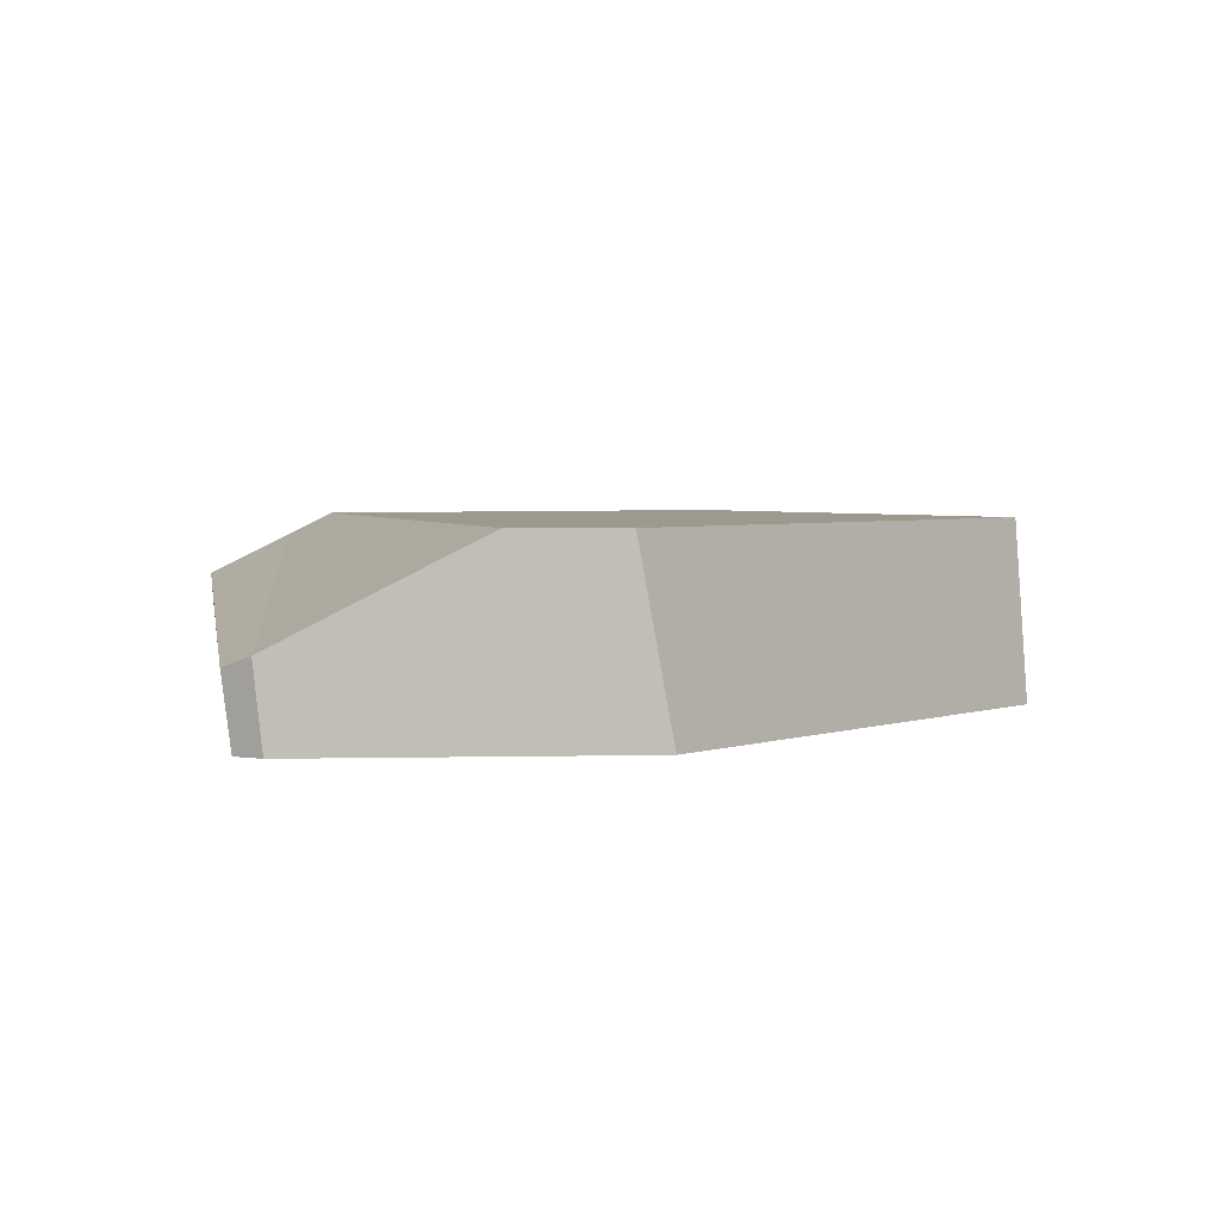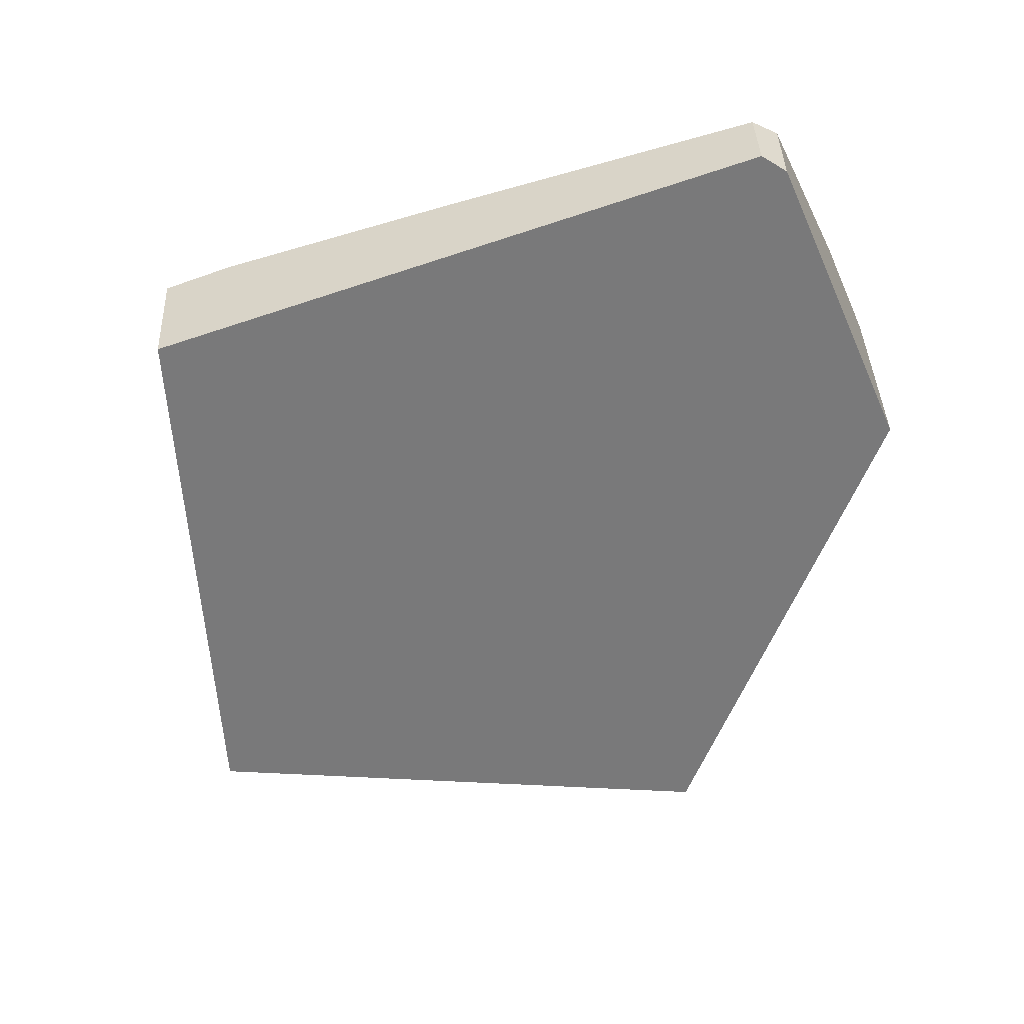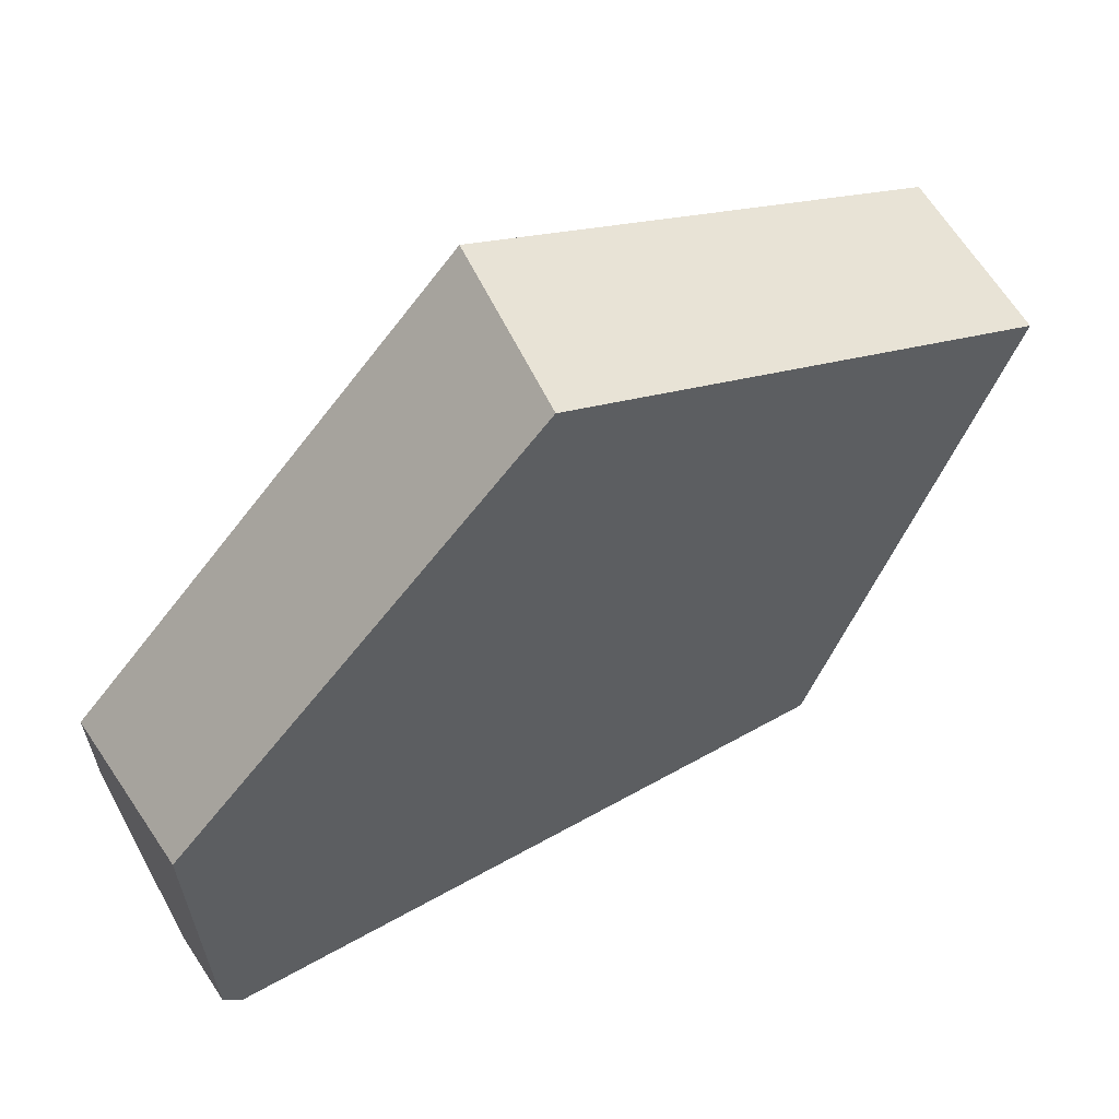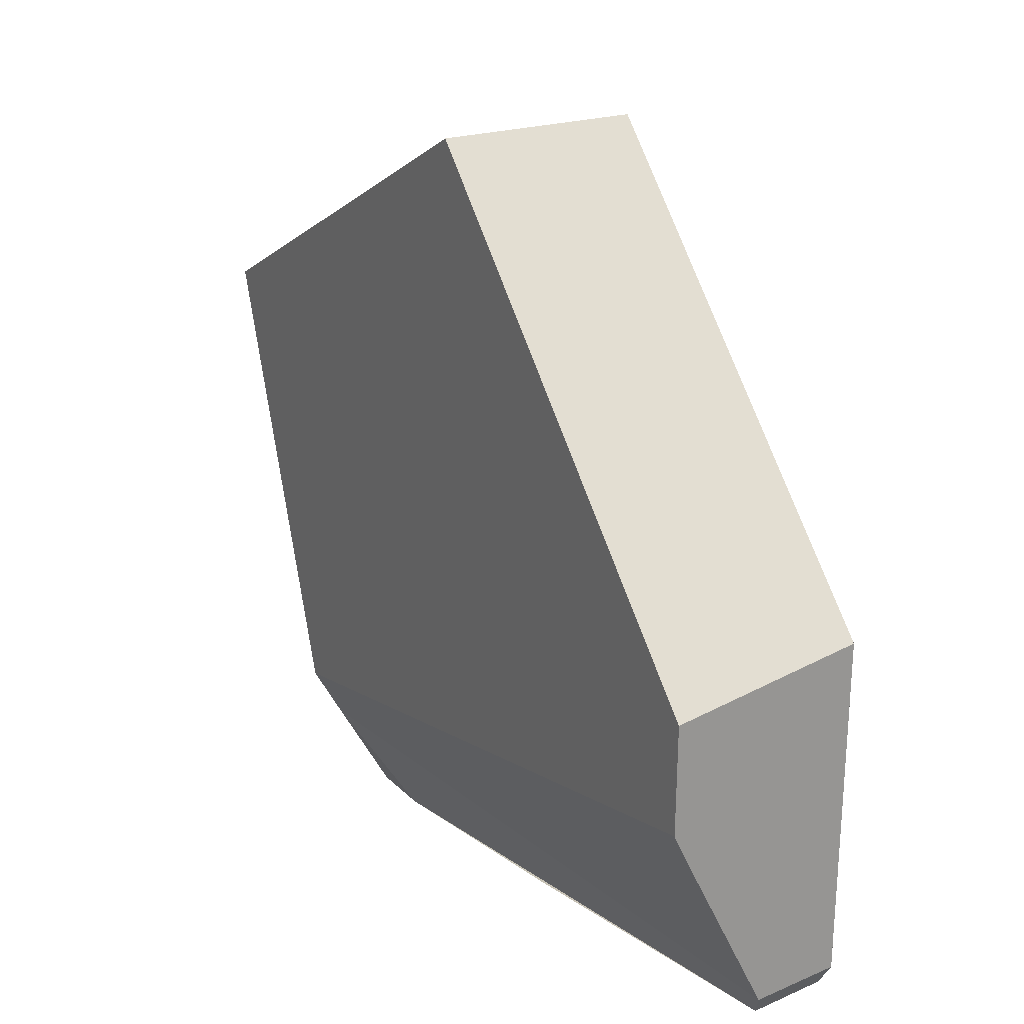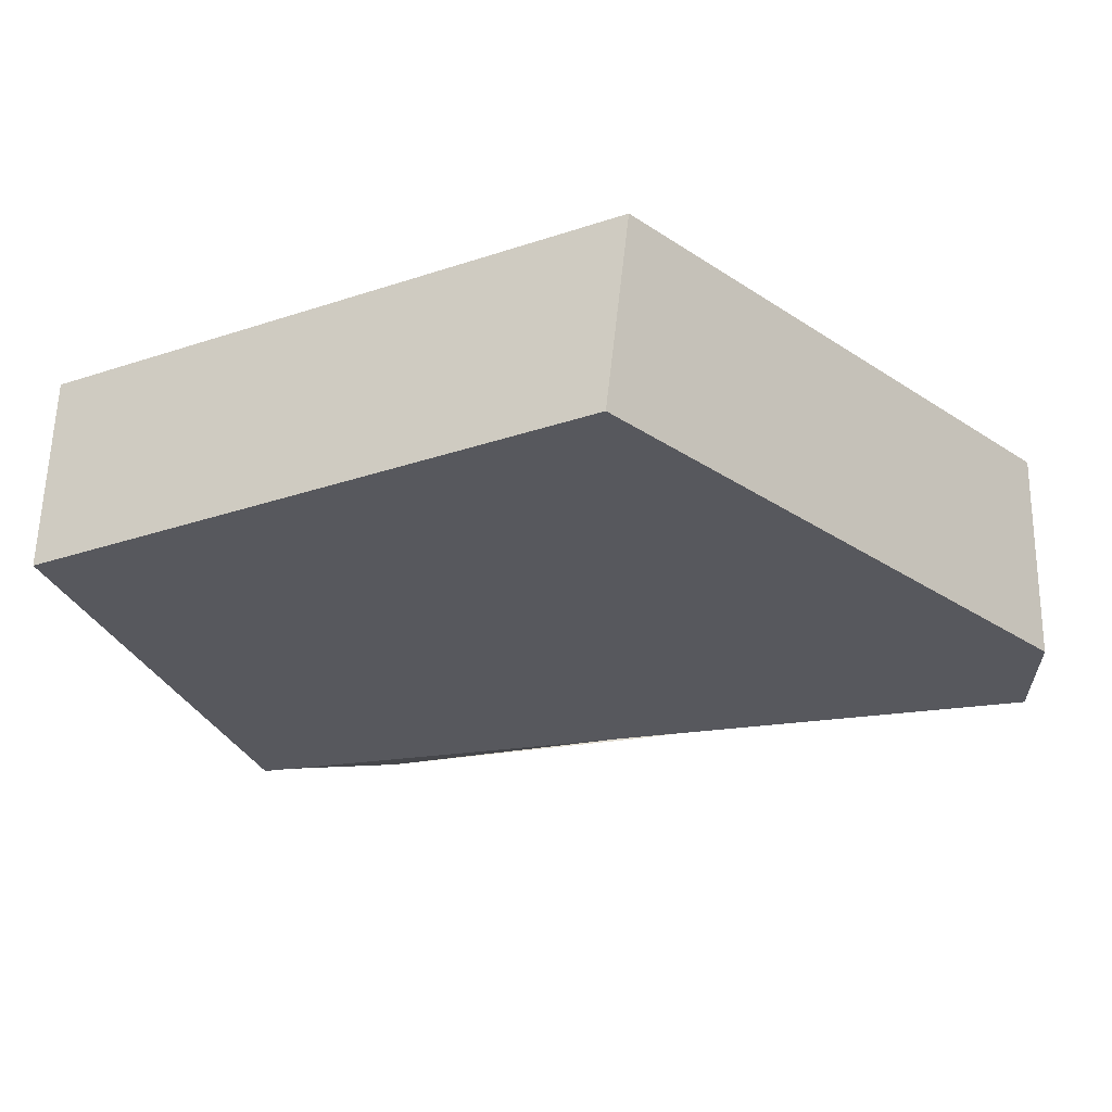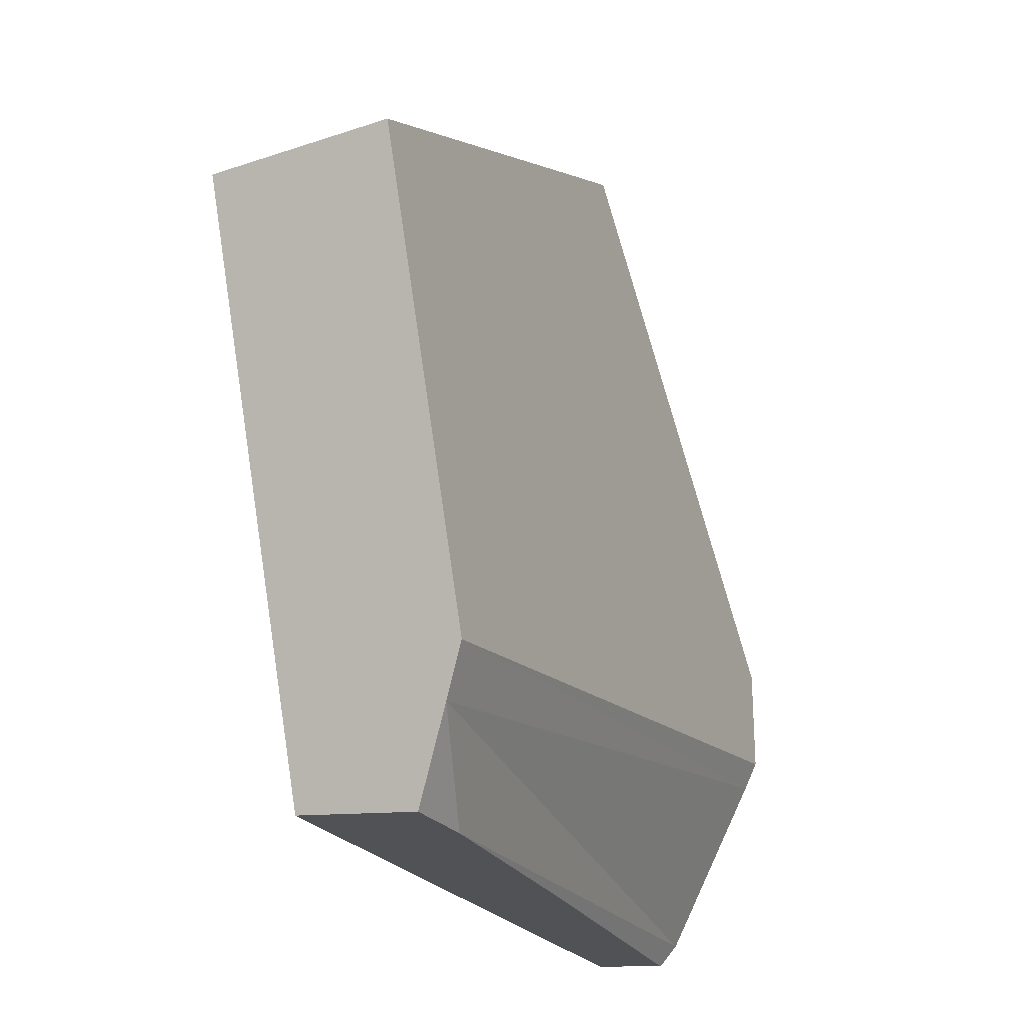
<metadata>
{"format":"obj","ext":"obj","renderer":"f3d","projection":"perspective","resolution":1024,"background":"white","views":[{"elev":3.3,"azim":84.5,"up":"+Z"},{"elev":-57.8,"azim":23.1,"up":"+Z"},{"elev":59.5,"azim":148.5,"up":"+Y"},{"elev":21.3,"azim":60.7,"up":"+Y"},{"elev":61.1,"azim":-0.4,"up":"+Y"},{"elev":-27.5,"azim":-64.8,"up":"+Y"}]}
</metadata>
<code>
o Cube.004_Cube.005_Material.004_Cube.004_Cube.005_Material.0.667_Cube.004_Cube.005_Material.004_Cube.004_Cube.005_Material.0.814
v -7.067 2.725 0.2294
v -10.55 2.486 0.2294
v -11.58 5.345 0.2294
v -6.942 4.586 0.2294
v -8.96 6.649 0.2294
v -6.973 2.86 0.2294
v -10.55 2.407 0.8543
v -10.71 2.834 1.068
v -10.81 3.071 1.187
v -11.62 5.336 1.187
v -6.921 4.411 1.187
v -9.072 6.609 1.187
v -8.822 2.536 0.7654
v -10.16 2.431 0.8655
v -7.063 2.679 0.6027
v -7.011 2.75 0.6324
v -6.963 2.815 0.6596
v -6.935 3.714 1.119
v -6.931 3.856 1.187
f 18 17 19
f 6 16 1
f 17 6 18
f 19 18 4
f 6 4 18
f 11 19 4
f 4 12 11
f 3 12 5
f 3 9 10
f 7 8 2
f 9 2 8
f 7 2 14
f 14 2 13
f 2 1 13
f 13 1 15
f 4 6 1
f 5 4 3
f 10 9 11
f 19 11 9
f 18 19 9
f 8 18 9
f 7 14 8
f 15 16 14
f 17 14 16
f 11 12 10
f 17 16 6
f 16 15 1
f 4 5 12
f 3 10 12
f 3 2 9
f 1 2 4
f 2 3 4
f 8 17 18
f 17 8 14

</code>
